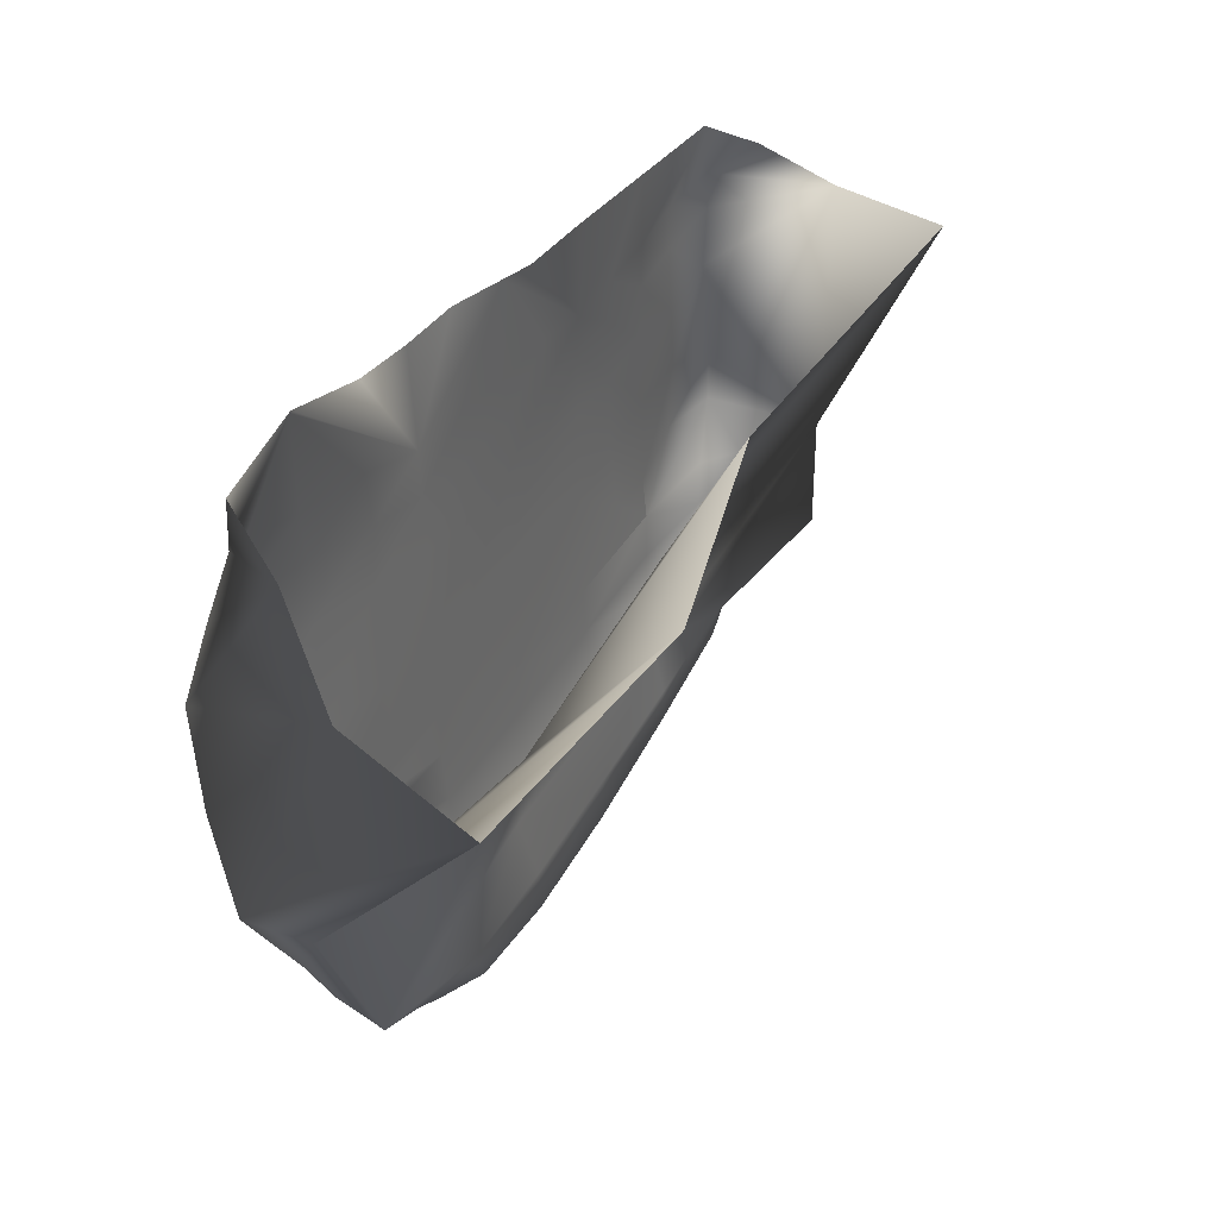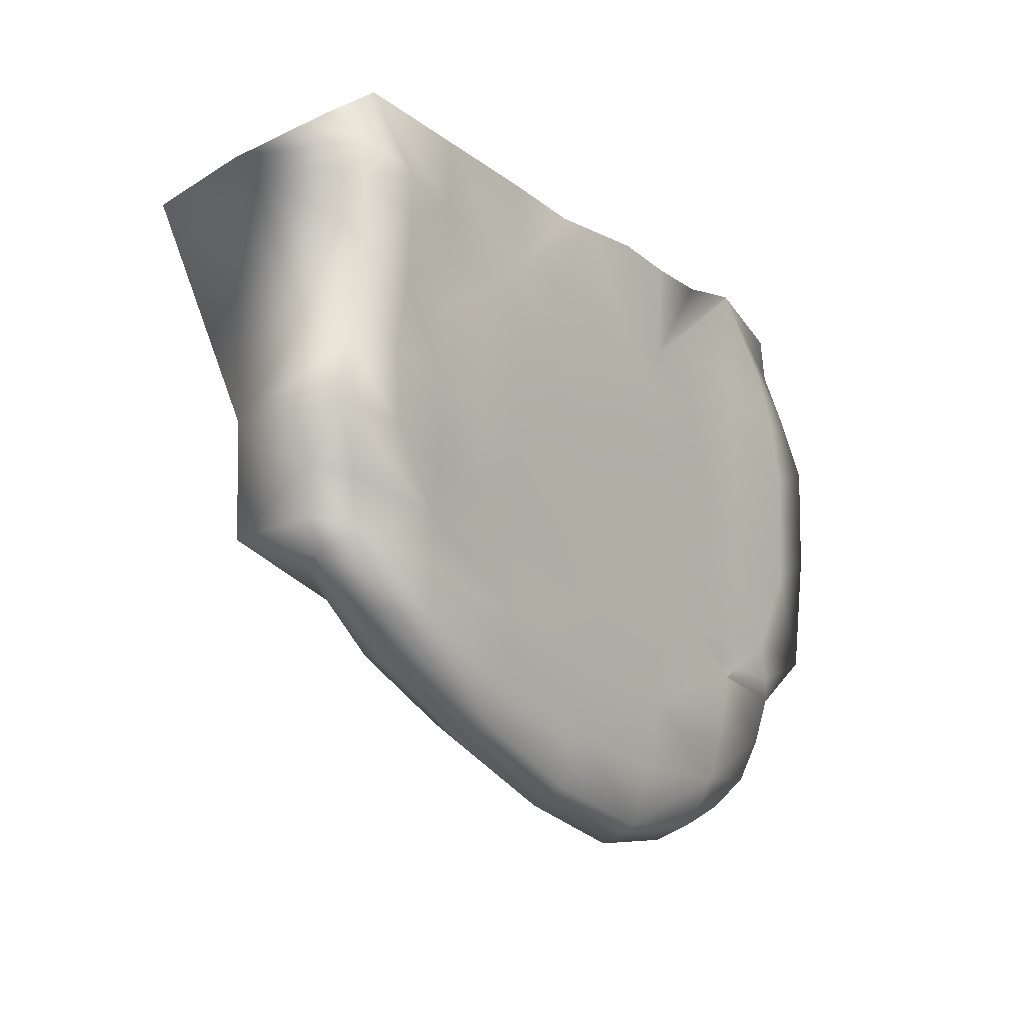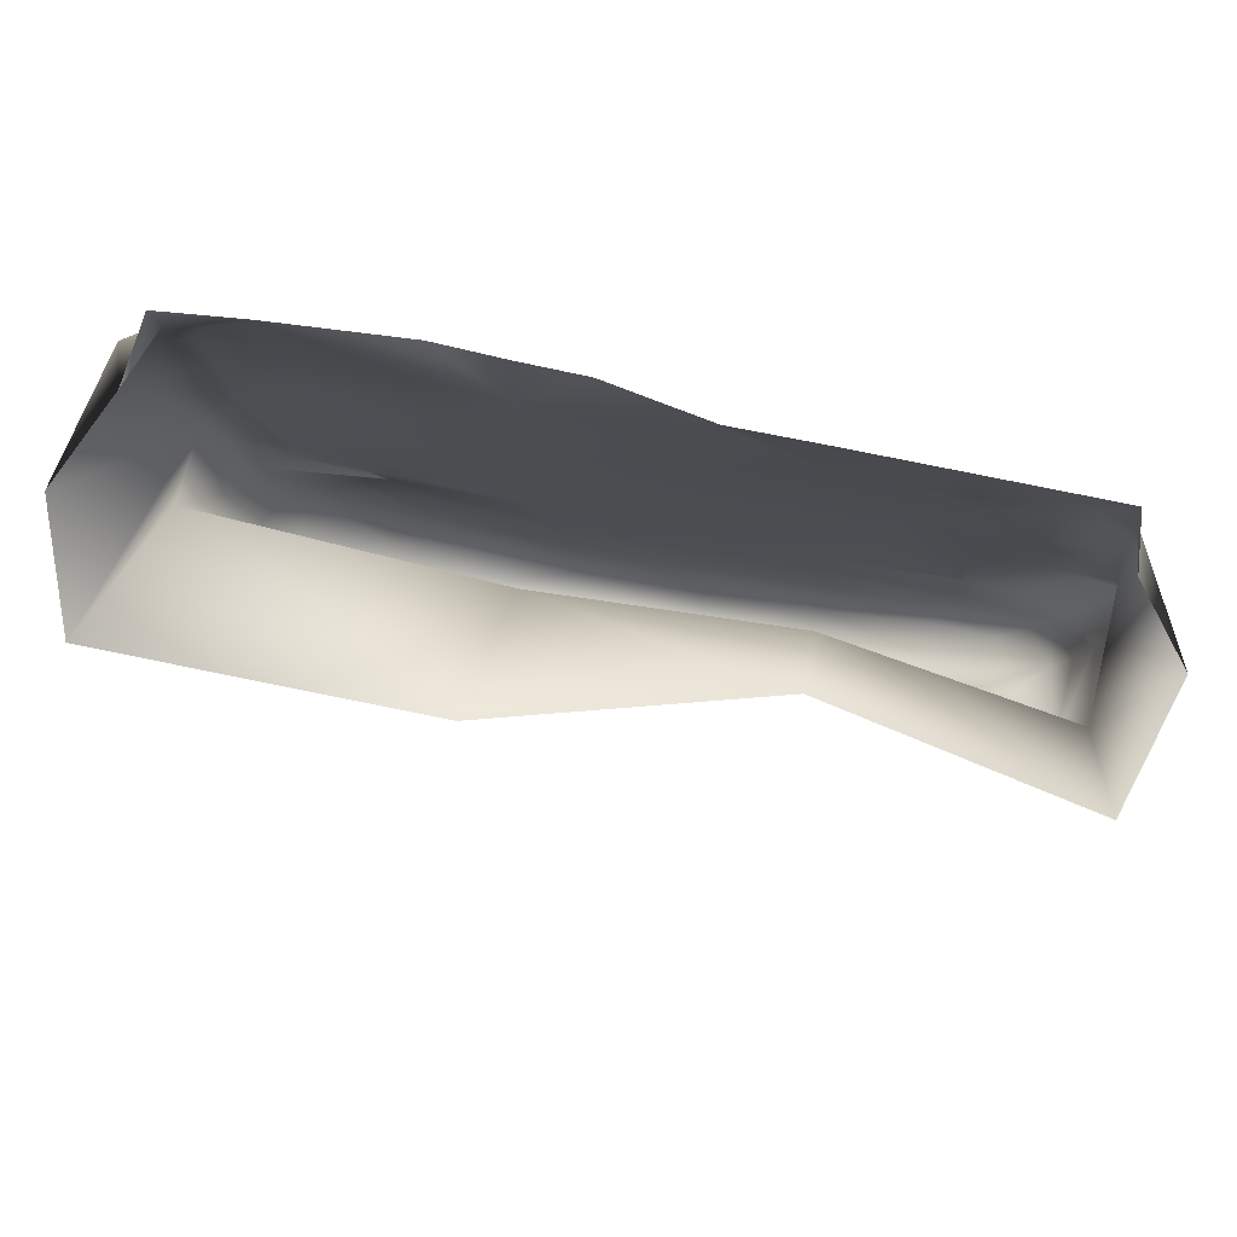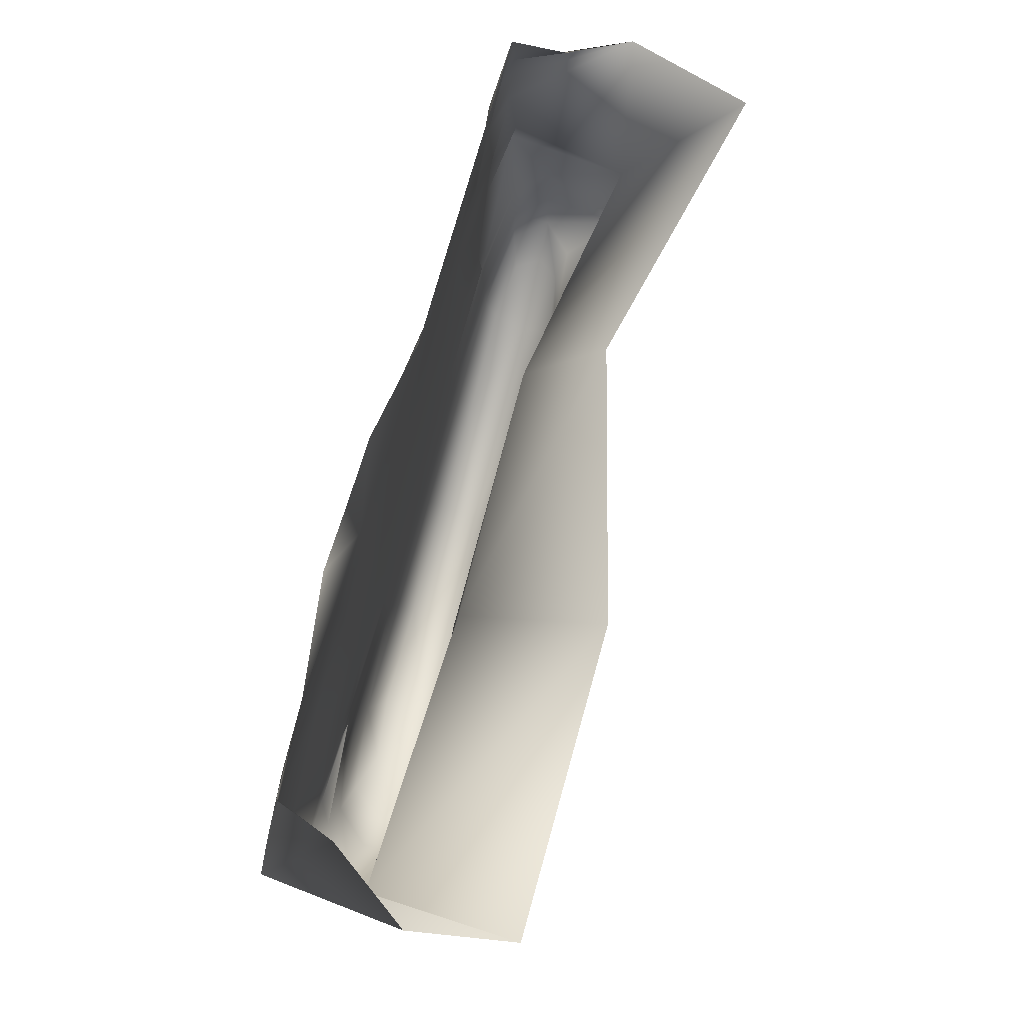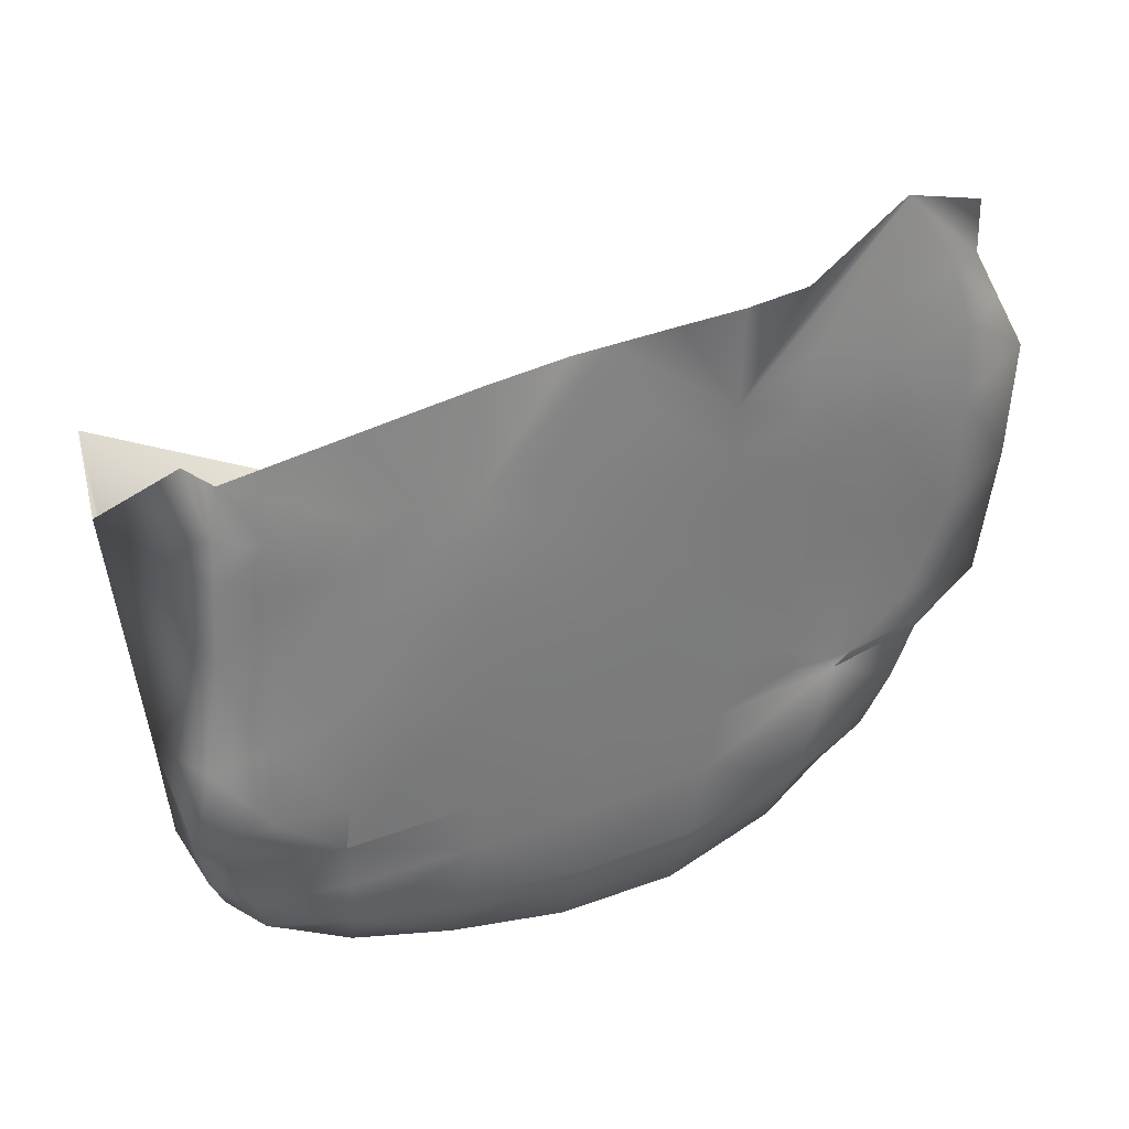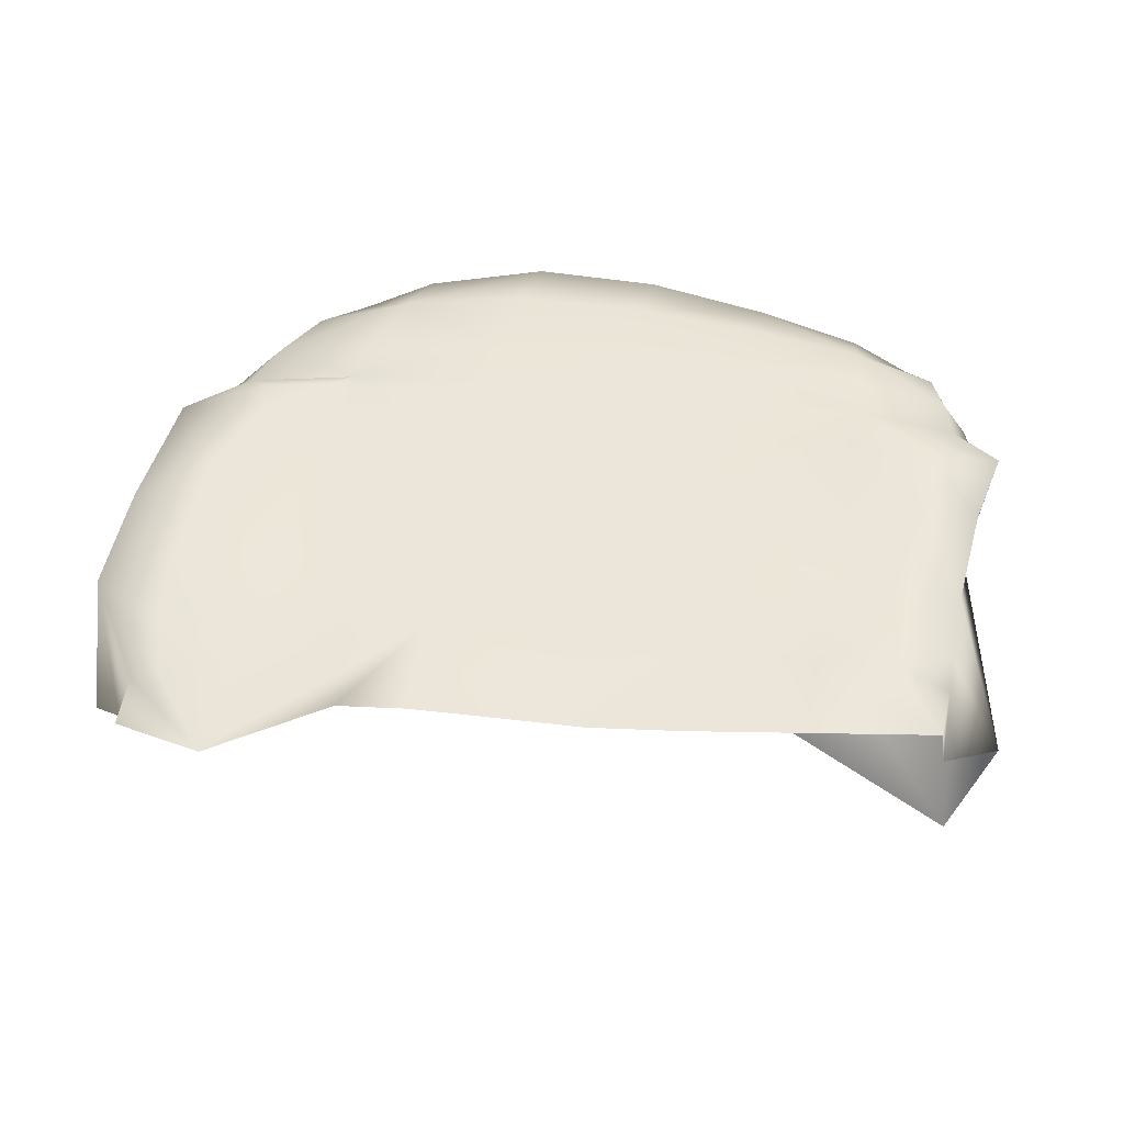
<metadata>
{"format":"obj","ext":"obj","renderer":"f3d","projection":"perspective","resolution":1024,"background":"white","views":[{"elev":38.0,"azim":-60.0,"up":"+Z"},{"elev":-21.9,"azim":125.7,"up":"+Z"},{"elev":78.7,"azim":12.3,"up":"+Z"},{"elev":75.2,"azim":-72.8,"up":"+Z"},{"elev":33.0,"azim":149.9,"up":"+Z"},{"elev":50.0,"azim":6.8,"up":"+Y"}]}
</metadata>
<code>
g M_playsurface31
v -2222 -147.8 -7091
v -1965 -138.9 -7018
v -1969 -138.8 -7022
v -1969 -138.8 -7022
v -2213 -133 -7242
v -2222 -147.8 -7091
v -618.7 -68.61 -7516
v -795.8 -70.7 -7488
v -1017 -88.3 -7192
v -907.4 -103 -7201
v -645.3 -93.99 -7214
v -298.5 -81.87 -7240
v -278.3 -69.1 -7471
v -451.3 -68.91 -7494
v -1897 -98.04 -7484
v -2179 -76.32 -7669
v -2178 -99.4 -7431
v -2294 -115.6 -7395
v -2132 -115.2 -7263
v -610.3 -58.4 -7650
v -796 -58.32 -7810
v -780.9 -64.42 -7638
v -977.4 -68.93 -7644
v -263.6 -59.31 -7613
v -458 -59.57 -7622
v -418.9 -48.57 -7831
v -1884 -96.58 -8016
v -2043 -102.7 -8300
v -2153 -77.65 -8030
v -2361 -105 -7903
v -588.7 -49.5 -8138
v -804.8 -59.12 -8314
v -787.8 -56.66 -8067
v -1010 -64.88 -8091
v -209.2 -42.82 -8023
v -401.8 -42.04 -8087
v -368.4 -42.64 -8298
v 229.3 -20.93 -8274
v 98.03 -70.15 -8421
v -191.3 -44.1 -8448
v -1795 -97.59 -8467
v -1804 -96.37 -8466
v -1857 -94.52 -8426
v -1802 -96.28 -8467
v -1759 -92.63 -8425
v -1641 -90.12 -8412
v -1615 -89.22 -8329
v -1370 -80.01 -8334
v -1822 -96.55 -8312
v -2132 -115.2 -7263
v -1606 -87.41 -8054
v -1630 -84.31 -7747
v -1387 -79.03 -7799
v -1884 -96.58 -8016
v -1894 -93.61 -7678
v -1376 -79.12 -8084
v -1616 -84 -7569
v -1656 -96.51 -7387
v -1405 -78.16 -7479
v -1897 -98.04 -7484
v -1935 -114.1 -7323
v -1398 -76.73 -7620
v -584.4 -51.24 -8344
v -972.5 -66.08 -8480
v -1203 -72.55 -8085
v -1187 -71.73 -7809
v -995.7 -64.71 -7817
v -1187 -71.73 -7809
v -1203 -72.55 -8085
v -1149 -71.92 -8337
v -1604 -62.59 -7164
v -1405 -78.16 -7479
v -1656 -96.51 -7387
v -1604 -62.59 -7164
v -1406 -62.59 -7177
v -1857 -94.52 -8426
v -2064 -102.1 -8406
v -1804 -96.37 -8466
v -1795 -97.59 -8467
v -2125 -139.1 -8455
v -2303 -114.1 -8288
v -1378 -80.91 -8481
v -1355 -81.69 -8655
v -1755 -96.86 -8634
v -2052 -142.8 -8615
v -1802 -96.28 -8467
v -1755 -96.86 -8634
v -975.9 -66.21 -8481
v -977.4 -65.63 -8339
v -975.9 -66.21 -8481
v -584 -53.51 -8470
v -576.8 -57.74 -8619
v -961.6 -68.16 -8646
v -961.6 -68.16 -8646
v 69.99 -81.34 -8552
v -202.4 -51.94 -8585
v -192.9 -44.13 -8447
v -1149 -71.92 -8337
v -1681 -100.2 -8824
v -1956 -150.8 -8764
v -1306 -83.61 -8877
v -1681 -100.2 -8824
v -1262 -119.8 -9054
v -1617 -139.7 -8973
v -1829 -180.2 -8875
v -1617 -139.7 -8973
v -921.6 -72.81 -8857
v -549.1 -65.51 -8794
v -921.6 -72.81 -8857
v -523.8 -104.8 -8928
v -885.5 -110 -9024
v -885.5 -110 -9024
v -208.1 -59.42 -8720
v 32.21 -89.09 -8654
v -46.48 -121.6 -8724
v -213.3 -98.63 -8812
v 72.01 -68.93 -7267
v 92.85 -69.63 -7423
v -57.67 -37.65 -7462
v -1212 -78.56 -7475
v -1191 -73.37 -7640
v -1191 -73.37 -7640
v -1212 -78.56 -7475
v -1007 -73.32 -7497
v -1017 -88.3 -7192
v 13.78 -4.533 -8262
v 10.58 -16.01 -8037
v -69.64 -49.86 -7799
v 119.9 -49.5 -7743
v -250.3 -49.85 -7791
v -204.8 -37.1 -8311
v 170.4 -51.5 -8068
v -69.14 -39.23 -7599
v 100 -68.83 -7540
v -1822 -96.55 -8312
v -1935 -114.1 -7323
v -1210 -62.59 -7176
v -598.9 -50.18 -7836
v -1894 -93.61 -7678
v -2387 -107.8 -7561
v -1935 -114.1 -7323
v -2213 -133 -7242
v -1935 -114.1 -7323
f 103 104 102
f 103 107 112
f 107 103 101
f 102 101 103
f 101 102 83
f 84 83 102
f 83 84 44
f 107 83 94
f 83 107 101
f 44 41 45
f 43 41 42
f 41 43 45
f 49 45 43
f 61 58 60
f 57 60 58
f 60 57 55
f 52 55 57
f 55 52 54
f 51 54 52
f 54 51 49
f 47 49 51
f 49 47 45
f 46 45 47
f 45 46 44
f 82 44 46
f 44 82 83
f 88 83 82
f 83 88 94
f 82 48 88
f 58 59 57
f 62 57 59
f 57 62 52
f 53 52 62
f 52 53 51
f 56 51 53
f 51 56 47
f 48 47 56
f 47 48 46
f 82 46 48
f 48 70 88
f 70 48 69
f 56 69 48
f 69 56 68
f 53 68 56
f 68 53 121
f 62 121 53
f 121 62 120
f 59 120 62
f 120 59 125
f 137 125 59
f 74 75 59
f 137 59 75
f 113 95 114
f 95 113 96
f 92 96 113
f 96 92 40
f 91 40 92
f 40 91 97
f 63 97 91
f 97 63 37
f 31 37 63
f 37 31 36
f 138 36 31
f 36 138 26
f 20 26 138
f 26 20 25
f 7 25 20
f 25 7 14
f 12 14 7
f 14 12 13
f 95 96 40
f 14 24 25
f 130 25 24
f 25 130 26
f 35 26 130
f 26 35 36
f 131 36 35
f 36 131 37
f 97 37 131
f 128 130 24
f 130 128 35
f 127 35 128
f 35 127 131
f 127 126 131
f 40 131 126
f 131 40 97
f 14 13 24
f 133 24 13
f 24 133 128
f 129 128 133
f 128 129 127
f 132 127 129
f 127 132 126
f 38 126 132
f 126 38 40
f 39 40 38
f 40 39 95
f 13 119 133
f 134 133 119
f 133 134 129
f 117 13 12
f 13 117 119
f 118 119 117
f 119 118 134
f 9 10 7
f 11 7 10
f 7 11 12
f 109 93 92
f 90 92 93
f 92 90 91
f 64 91 90
f 91 64 63
f 32 63 64
f 63 32 31
f 33 31 32
f 31 33 138
f 21 138 33
f 138 21 20
f 22 20 21
f 20 22 7
f 8 7 22
f 7 8 9
f 124 9 8
f 9 124 123
f 122 123 124
f 124 8 23
f 22 23 8
f 23 22 67
f 21 67 22
f 67 21 34
f 33 34 21
f 34 33 89
f 32 89 33
f 89 32 64
f 23 122 124
f 122 23 66
f 67 66 23
f 66 67 65
f 34 65 67
f 65 34 98
f 89 98 34
f 98 89 90
f 64 90 89
f 77 80 81
f 80 77 78
f 76 78 77
f 78 79 80
f 86 80 79
f 80 86 85
f 87 85 86
f 85 87 99
f 106 105 99
f 100 99 105
f 99 100 85
f 76 77 28
f 81 28 77
f 28 81 29
f 30 29 81
f 29 30 16
f 140 16 30
f 16 140 17
f 18 17 140
f 17 18 19
f 142 19 18
f 28 135 76
f 135 28 27
f 29 27 28
f 27 29 139
f 16 139 29
f 139 16 15
f 17 15 16
f 15 17 141
f 19 141 17
f 109 110 111
f 110 109 108
f 92 108 109
f 108 92 113
f 113 110 108
f 110 113 116
f 113 115 116
f 115 113 114
f 72 2 71
f 2 72 3
f 73 3 72
f 3 73 136
f 1 2 3
f 143 50 4
f 5 4 50
f 4 5 6
v -2123 -384.9 -8694
v -2305 -336 -8256
v -2225 -236.2 -8461
v -2125 -139.1 -8455
v -2052 -142.8 -8615
v -225.5 -313.9 -8679
v -559 -309.8 -8758
v -539.2 -294.6 -8891
v -2139 -248.6 -8630
v -46.48 -121.6 -8724
v -5.583 -198.4 -8703
v -223 -201.6 -8825
v -2036 -263.6 -8762
v -1871 -268 -8882
v -1821 -338 -8883
v -1936 -362.1 -8794
v -1956 -150.8 -8764
v -1829 -180.2 -8875
v -1671 -369.9 -8833
v -1617 -350.9 -8963
v -1275 -320.7 -9019
v -1313 -338 -8852
v -1363 -309.6 -8637
v -931.7 -317.9 -8821
v -902 -302.2 -8984
v -559 -309.8 -8758
v -570.6 -281 -8592
v -229.6 -297.2 -8775
v -60.13 -269.9 -8697
v 13.48 -287.8 -8620
v -570.6 -281 -8592
v 138.8 -435.2 -8528
v 102.7 -189.1 -8616
v -5.583 -198.4 -8703
v -46.48 -121.6 -8724
v 32.21 -89.09 -8654
v 13.48 -287.8 -8620
v -60.13 -269.9 -8697
v 148.9 -176.6 -8527
v 138.8 -435.2 -8528
v 69.99 -81.34 -8552
v -213.3 -98.63 -8812
v 275.6 -385.4 -7463
v 100 -68.83 -7540
v 92.85 -69.63 -7423
v -2271 -306.8 -7227
v -2294 -115.6 -7395
v -2387 -107.8 -7561
v -2361 -105 -7903
v -2303 -114.1 -8288
v -2424 -538.8 -7409
v 178 -414.8 -8211
v 170.4 -51.5 -8068
v 119.9 -49.5 -7743
v -2303 -114.1 -8288
v 180.1 -163.8 -8395
v 98.03 -70.15 -8421
v 178 -414.8 -8211
v 229.3 -20.93 -8274
v -1597 -248.7 -9014
v -1617 -139.7 -8973
v -1255 -223.4 -9094
v -1262 -119.8 -9054
v -882.8 -209.7 -9059
v -885.5 -110 -9024
v -524 -203.7 -8954
v -523.8 -104.8 -8928
v -570.4 -307.2 -8259
v 167.7 -763.6 -7434
v -2305 -336 -8256
v -2347 -843.4 -7661
v -2213 -133 -7242
v 96.25 -227.2 -7291
v 72.01 -68.93 -7267
v -2222 -147.8 -7091
v 167.7 -763.6 -7434
v -1369 -334.8 -8397
v -1363 -309.6 -8637
v -570.6 -281 -8592
v 138.8 -435.2 -8528
v -1392 -815.9 -7752
v -2347 -843.4 -7661
v -580.7 -569.7 -7754
f 195 202 196
f 196 197 195
f 186 195 197
f 195 186 219
f 197 187 186
f 188 186 187
f 186 188 216
f 217 216 188
f 222 211 166
f 211 222 195
f 223 195 222
f 211 220 166
f 225 145 224
f 220 224 145
f 224 220 226
f 211 226 220
f 226 211 212
f 195 212 211
f 144 220 145
f 220 144 221
f 156 148 160
f 148 156 152
f 144 152 156
f 152 144 146
f 145 146 144
f 146 145 198
f 146 148 152
f 148 146 147
f 198 147 146
f 161 156 160
f 156 161 157
f 210 155 209
f 151 209 155
f 209 151 207
f 168 207 151
f 207 168 164
f 167 164 168
f 164 167 165
f 166 165 167
f 165 166 162
f 144 162 166
f 162 144 159
f 156 159 144
f 159 156 158
f 157 158 156
f 158 157 203
f 161 203 157
f 203 161 204
f 151 167 168
f 167 151 169
f 164 162 163
f 162 164 165
f 210 207 208
f 207 210 209
f 207 206 208
f 206 207 205
f 164 205 207
f 205 164 203
f 163 203 164
f 203 163 158
f 162 158 163
f 158 162 159
f 206 203 204
f 203 206 205
f 169 170 167
f 166 167 170
f 210 185 155
f 153 155 185
f 155 153 154
f 154 172 155
f 171 155 172
f 155 171 151
f 149 151 171
f 151 149 150
f 174 150 149
f 172 149 171
f 149 172 173
f 173 175 149
f 174 149 175
f 176 177 178
f 177 176 181
f 180 181 176
f 183 180 176
f 178 179 176
f 179 184 176
f 182 176 184
f 176 182 183
f 199 183 182
f 183 199 201
f 202 201 199
f 182 184 199
f 200 199 184
f 199 200 202
f 215 190 189
f 191 189 190
f 189 191 194
f 192 194 191
f 194 192 193
f 218 215 189
f 214 193 213
f 193 214 194

</code>
